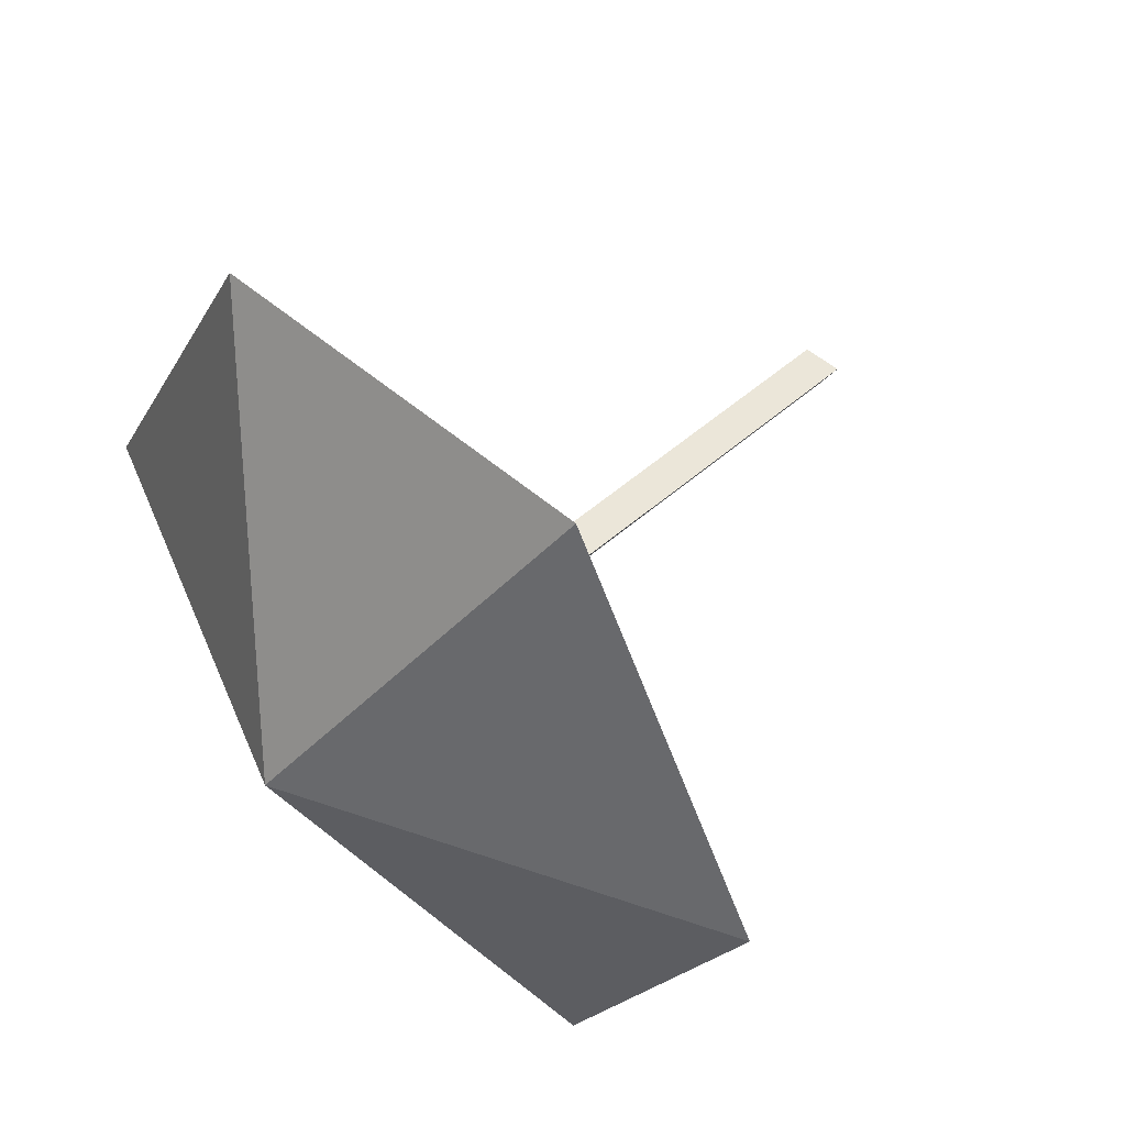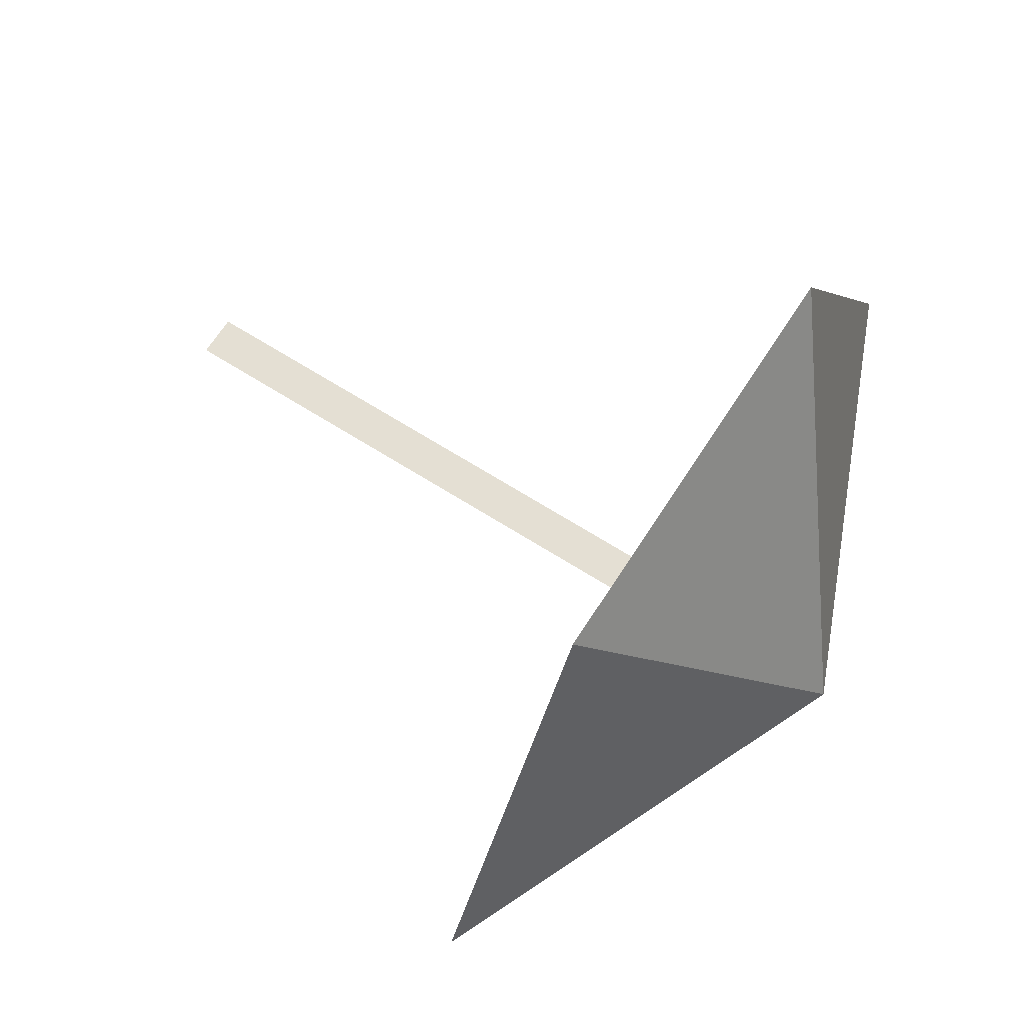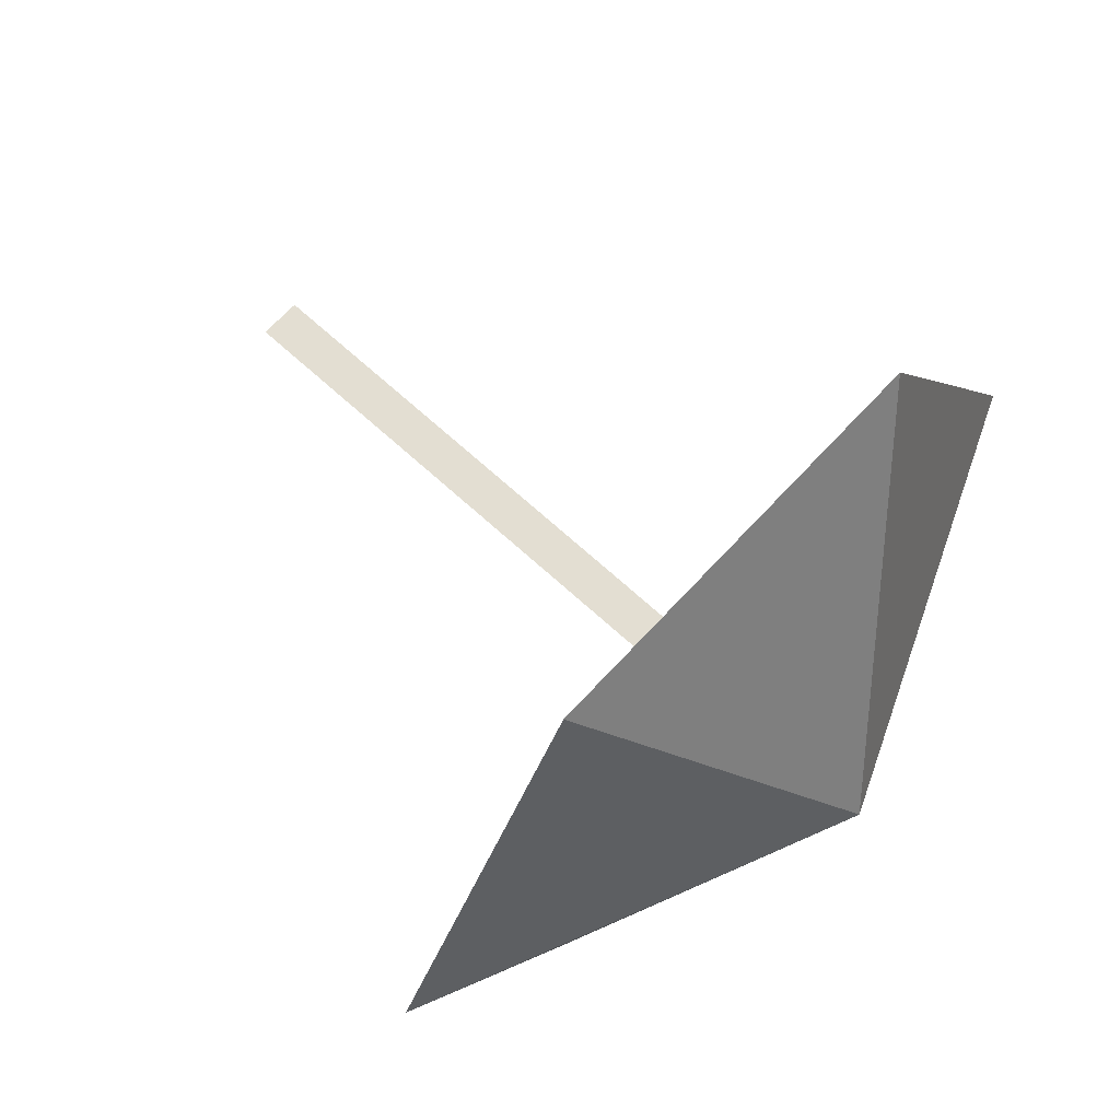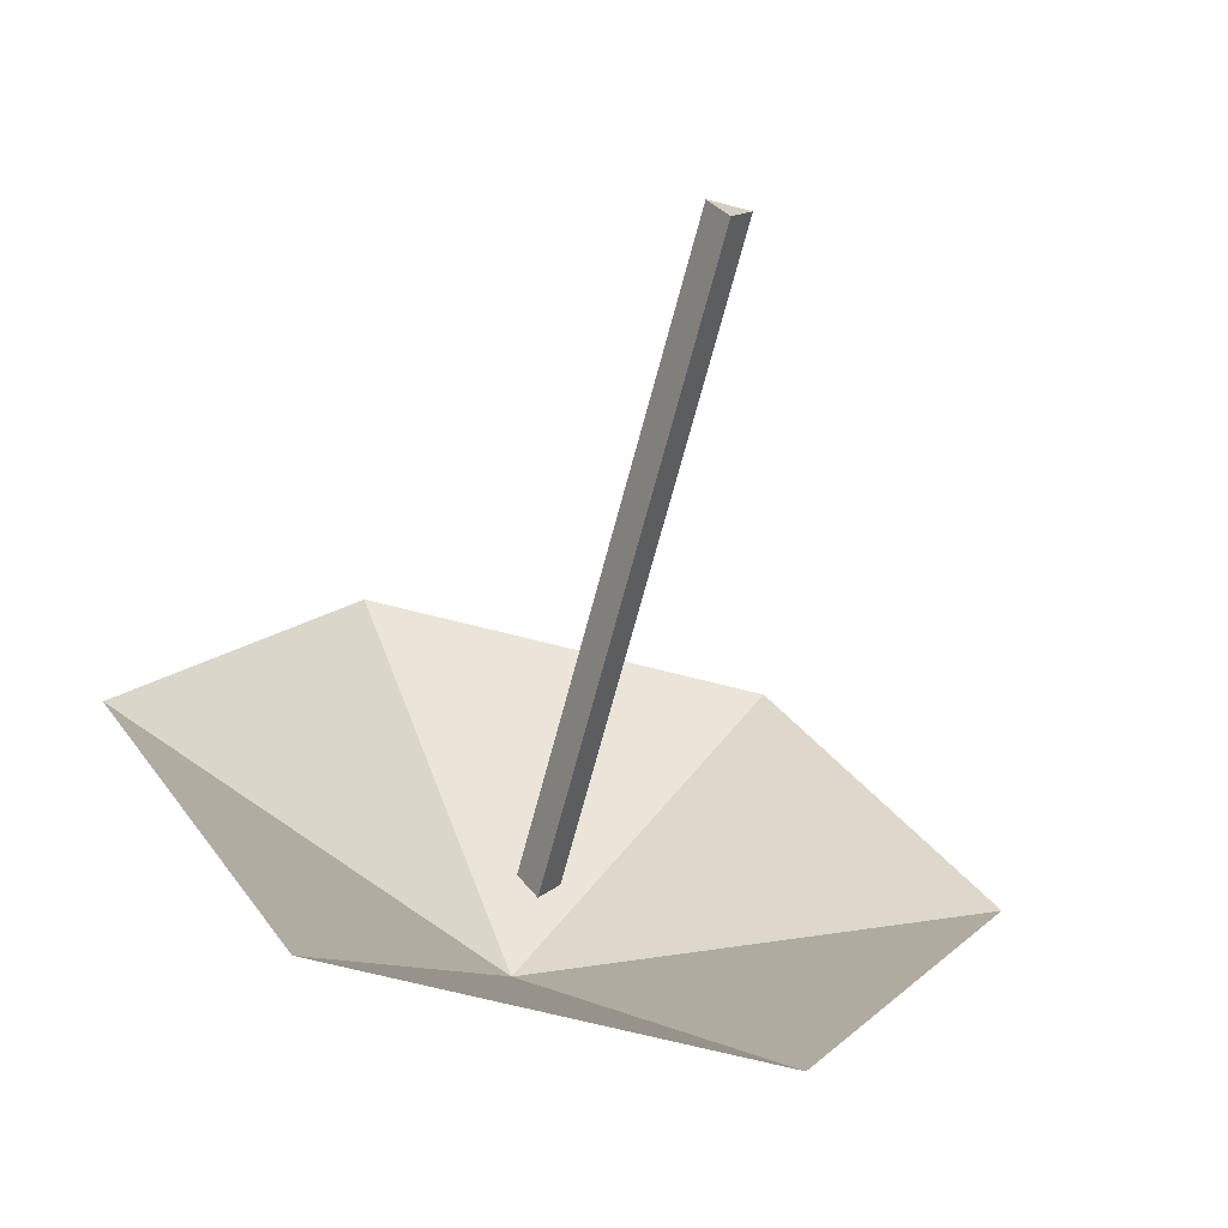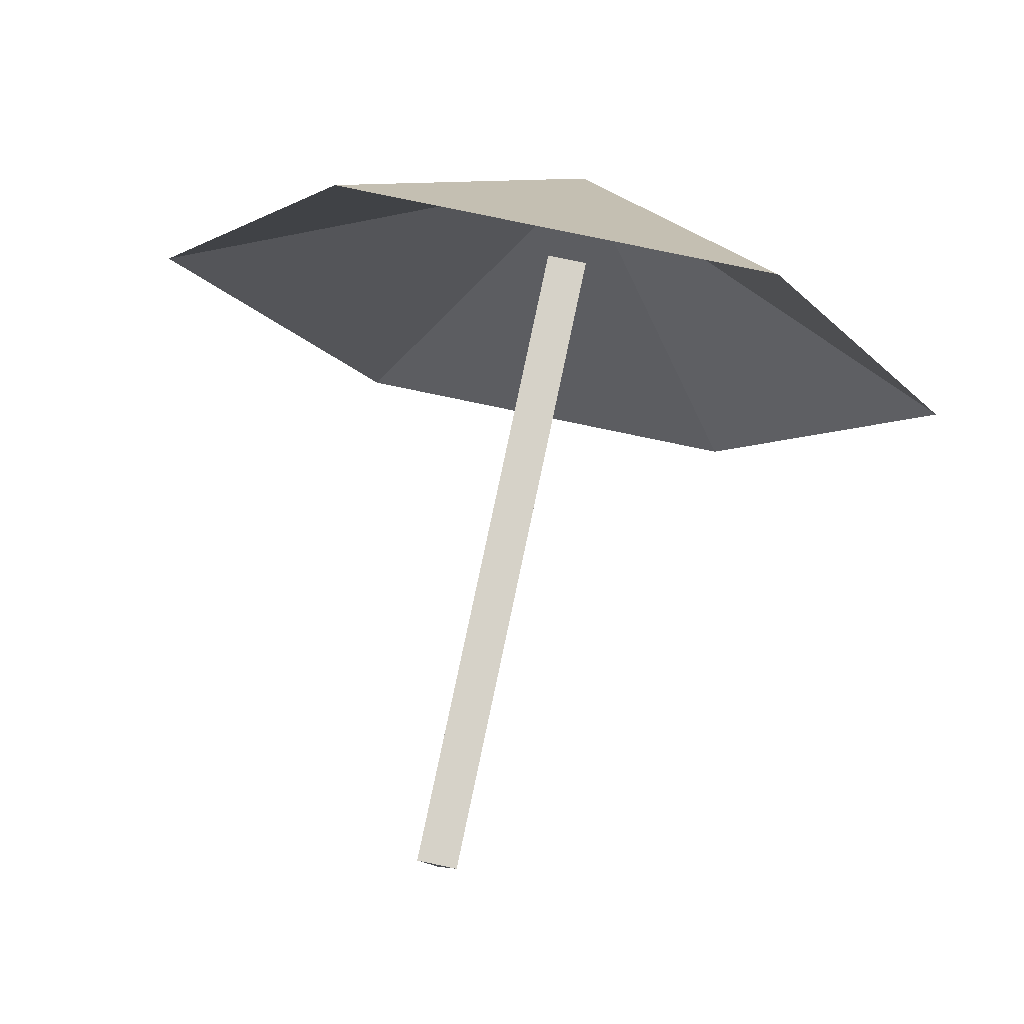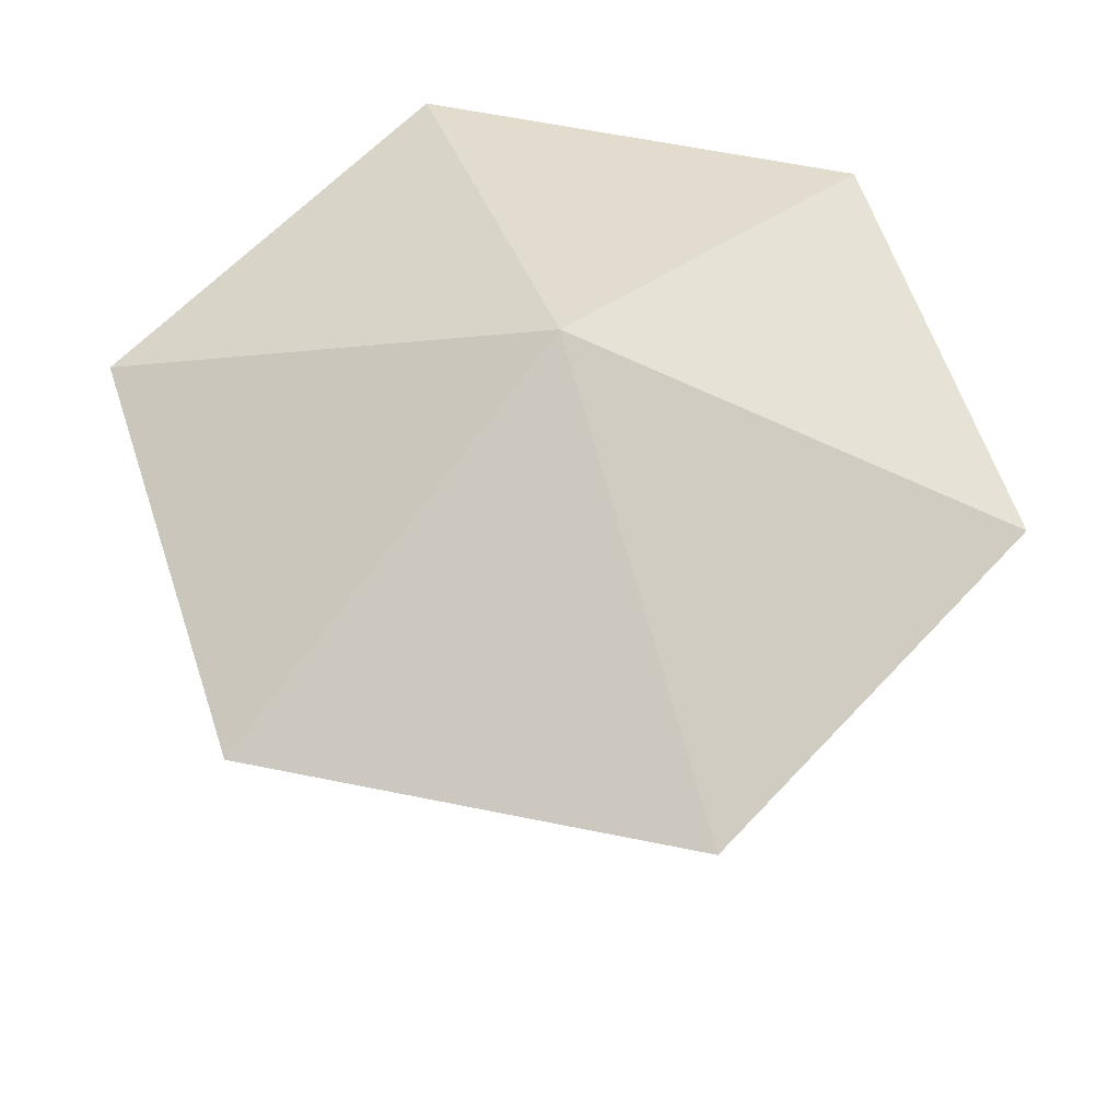
<metadata>
{"format":"obj","ext":"obj","renderer":"f3d","projection":"perspective","resolution":1024,"background":"white","views":[{"elev":47.8,"azim":-135.2,"up":"+Z"},{"elev":66.7,"azim":122.5,"up":"+Z"},{"elev":67.6,"azim":132.6,"up":"+Z"},{"elev":-67.1,"azim":-14.6,"up":"+Z"},{"elev":78.4,"azim":11.9,"up":"+Z"},{"elev":59.2,"azim":72.0,"up":"+Y"}]}
</metadata>
<code>
o polygon0
g polygon0
v 0.1016 3.938 0.06152
v 0.007812 3.938 -0.09473
v -0.08594 3.938 0.06152
f 1 2 3
o polygon1
g polygon1
v 1.915 3.557 -0.0009766
v 0.001709 4.383 -0.0009766
v 0.9583 3.557 1.656
v 1.915 3.557 -0.0009766
v 0.9583 3.557 -1.658
v 0.001709 4.383 -0.0009766
v 0.9583 3.557 -1.658
v -0.9551 3.557 -1.658
v 0.001709 4.383 -0.0009766
v -0.9551 3.557 -1.658
v -1.912 3.557 -0.0009766
v 0.001709 4.383 -0.0009766
v -1.912 3.557 -0.0009766
v -0.9551 3.557 1.656
v 0.001709 4.383 -0.0009766
v -0.9551 3.557 1.656
v 0.9583 3.557 1.656
v 0.001709 4.383 -0.0009766
f 4 5 6
f 7 8 9
f 10 11 12
f 13 14 15
f 16 17 18
f 19 20 21
o polygon2
g polygon2
v 0.1016 3.938 0.06152
v -0.08594 3.938 0.06152
v -0.08594 0.9375 0.06152
v 0.1016 0.9375 0.06152
v 0.1016 0.9375 0.06152
v 0.007812 0.9375 -0.09473
v 0.007812 3.938 -0.09473
v 0.1016 3.938 0.06152
v -0.08594 3.938 0.06152
v 0.007812 3.938 -0.09473
v 0.007812 0.9375 -0.09473
v -0.08594 0.9375 0.06152
v -0.08594 0.9375 0.06152
v 0.007812 0.9375 -0.09473
v 0.1016 0.9375 0.06152
f 22 23 24
f 24 25 22
f 26 27 28
f 28 29 26
f 30 31 32
f 32 33 30
f 34 35 36

</code>
